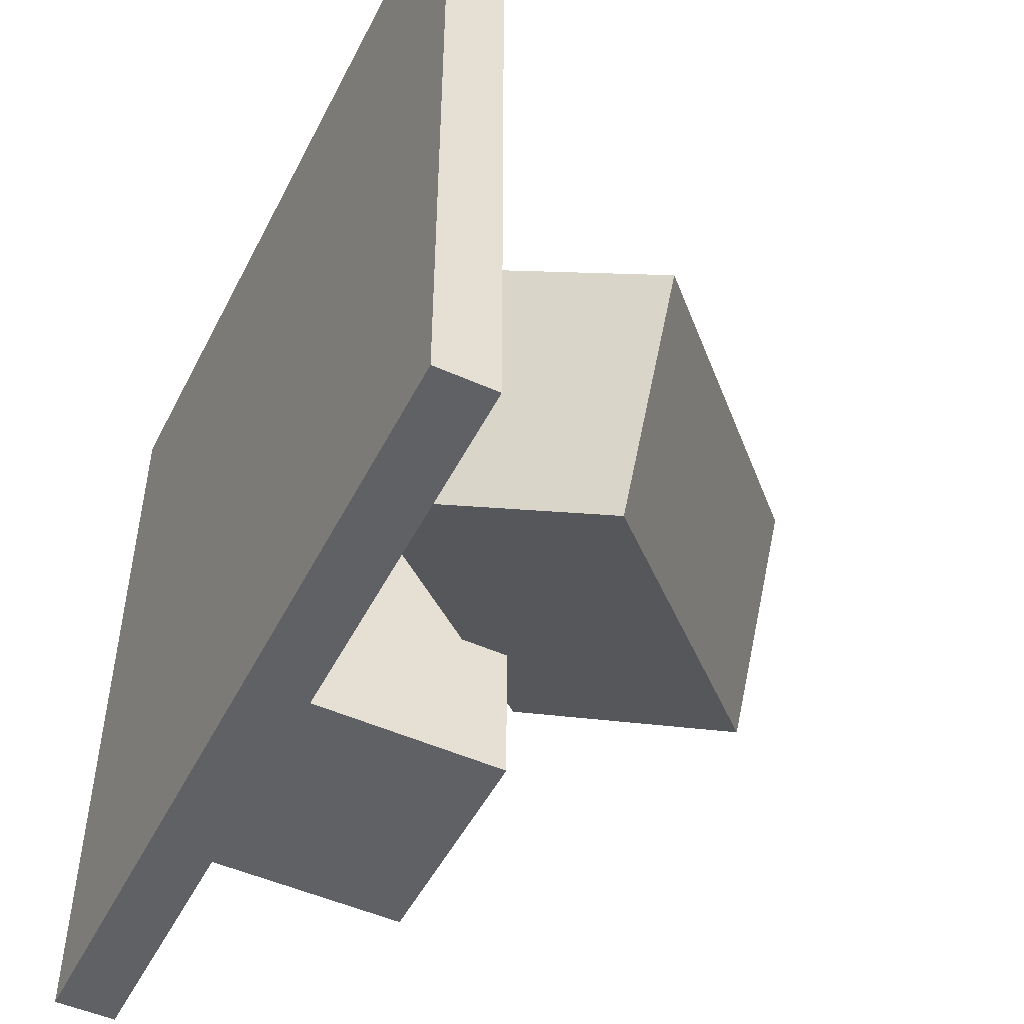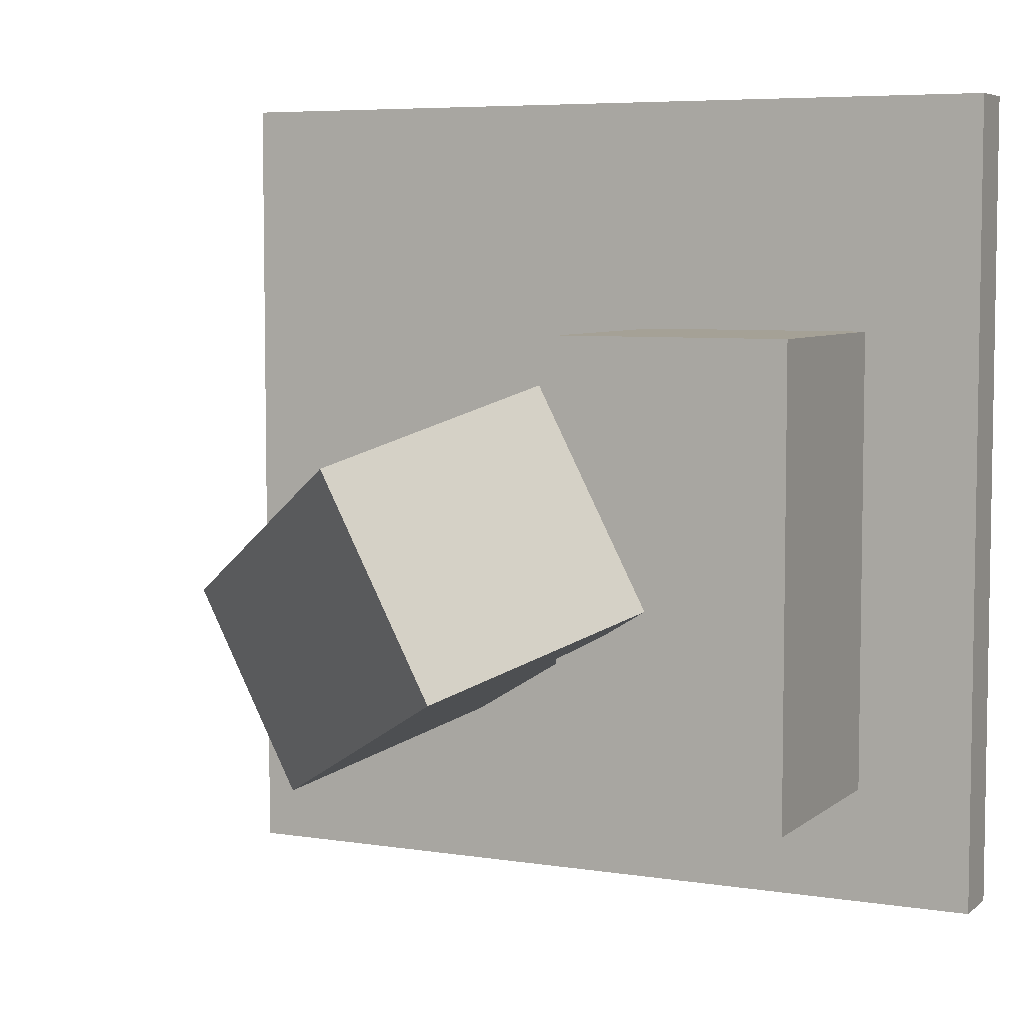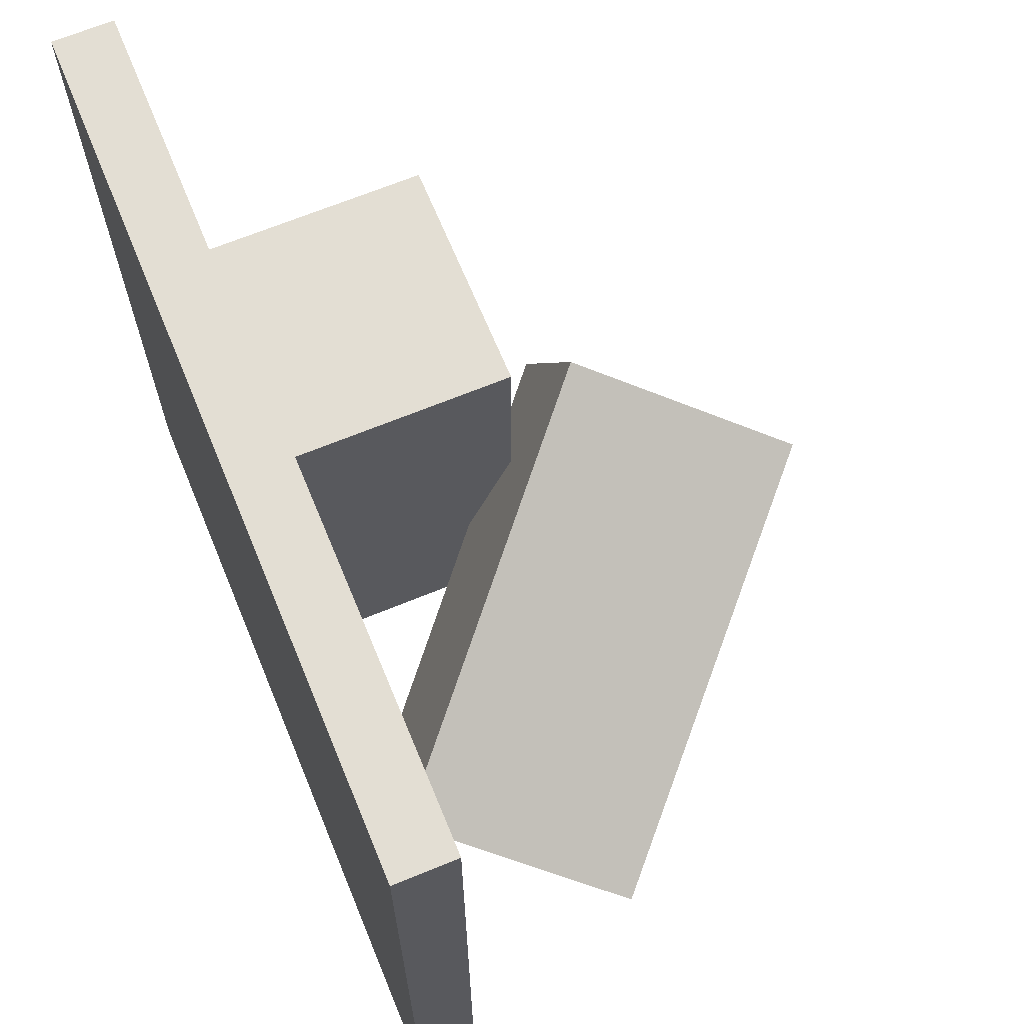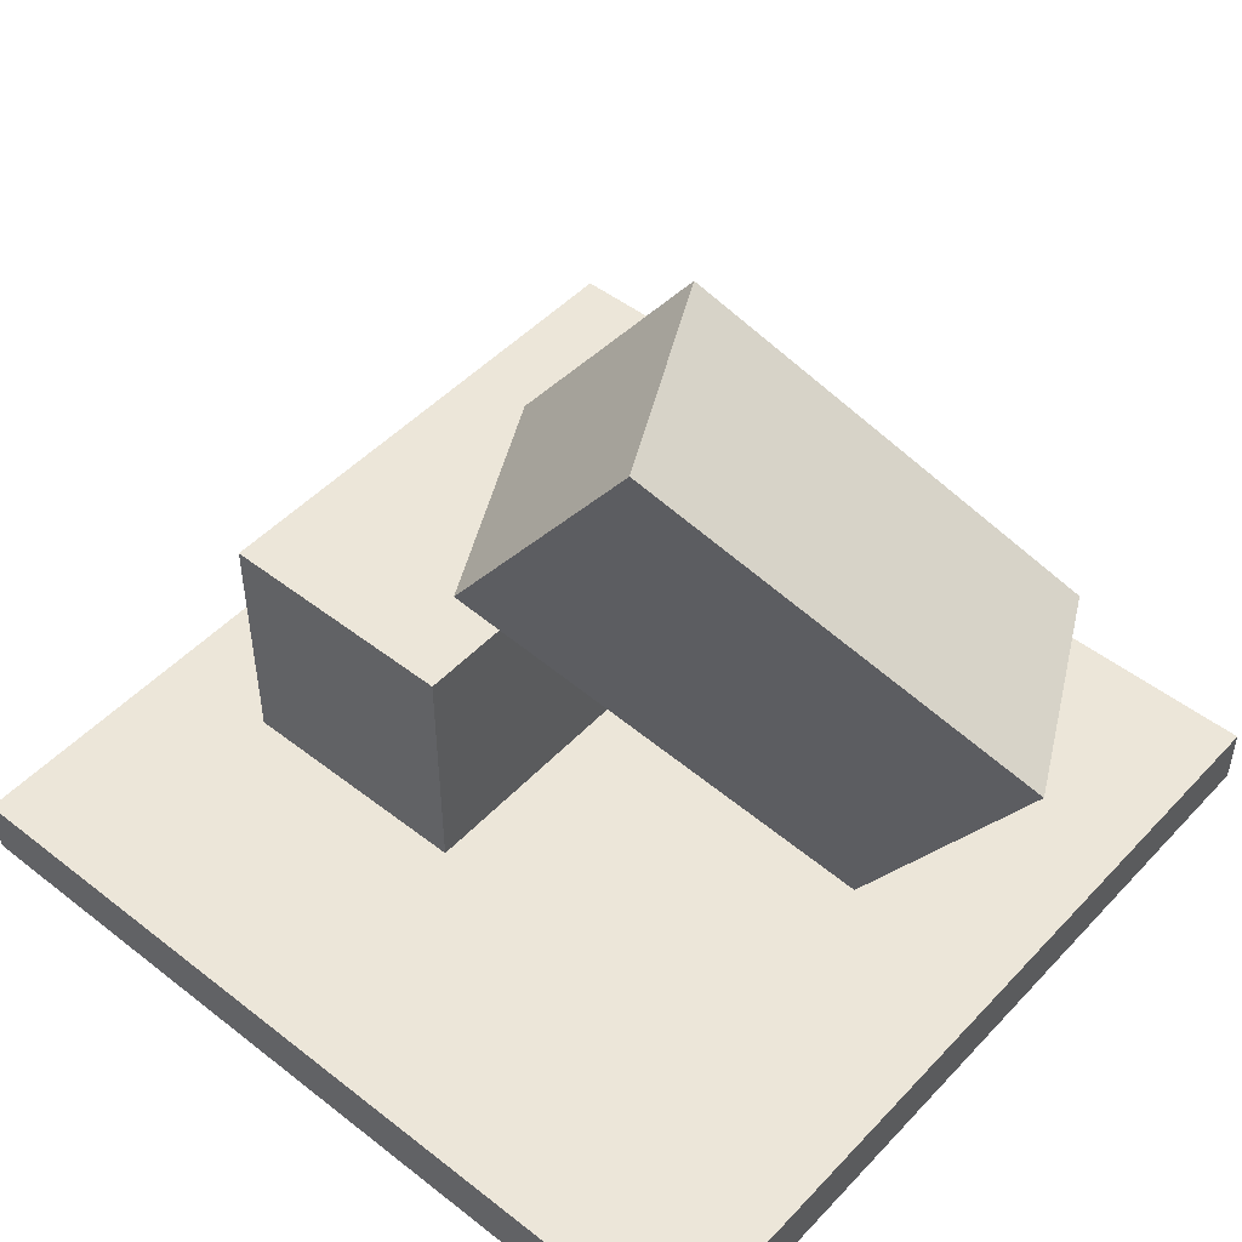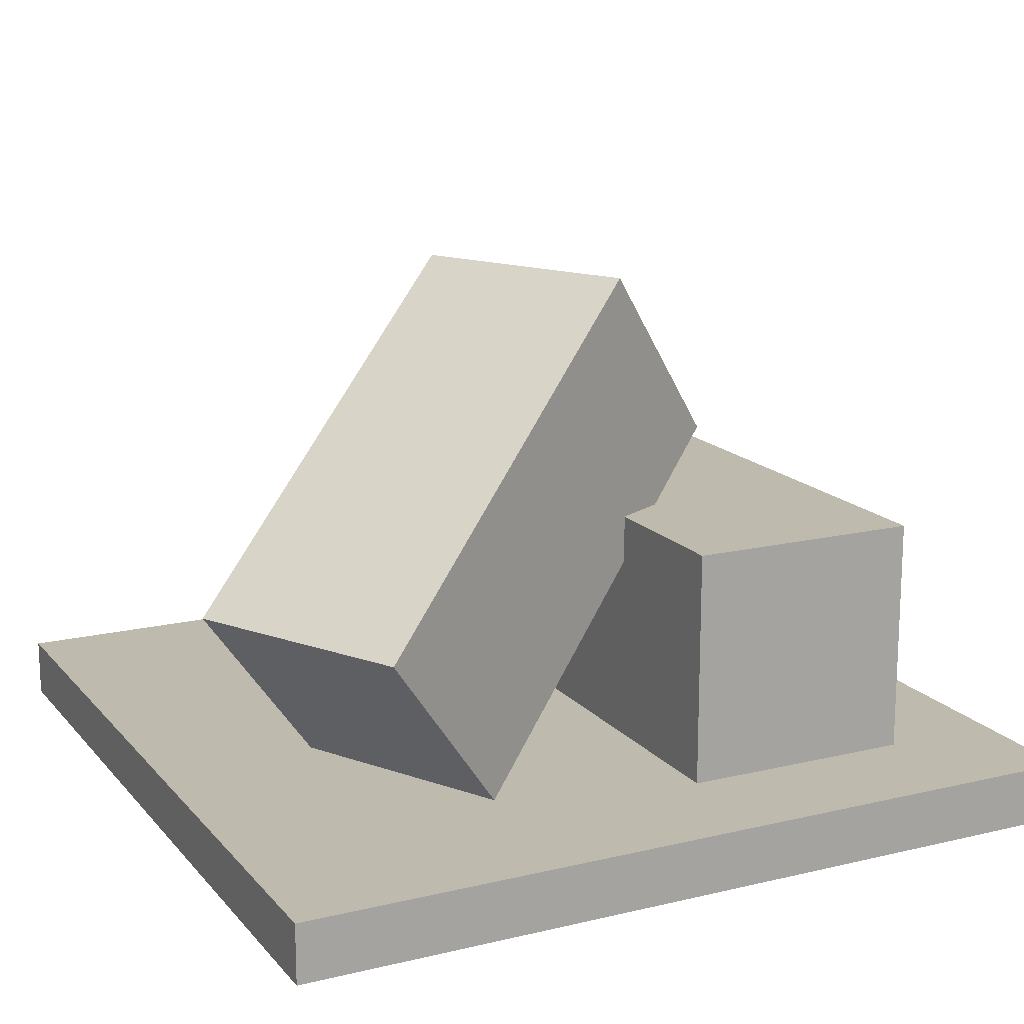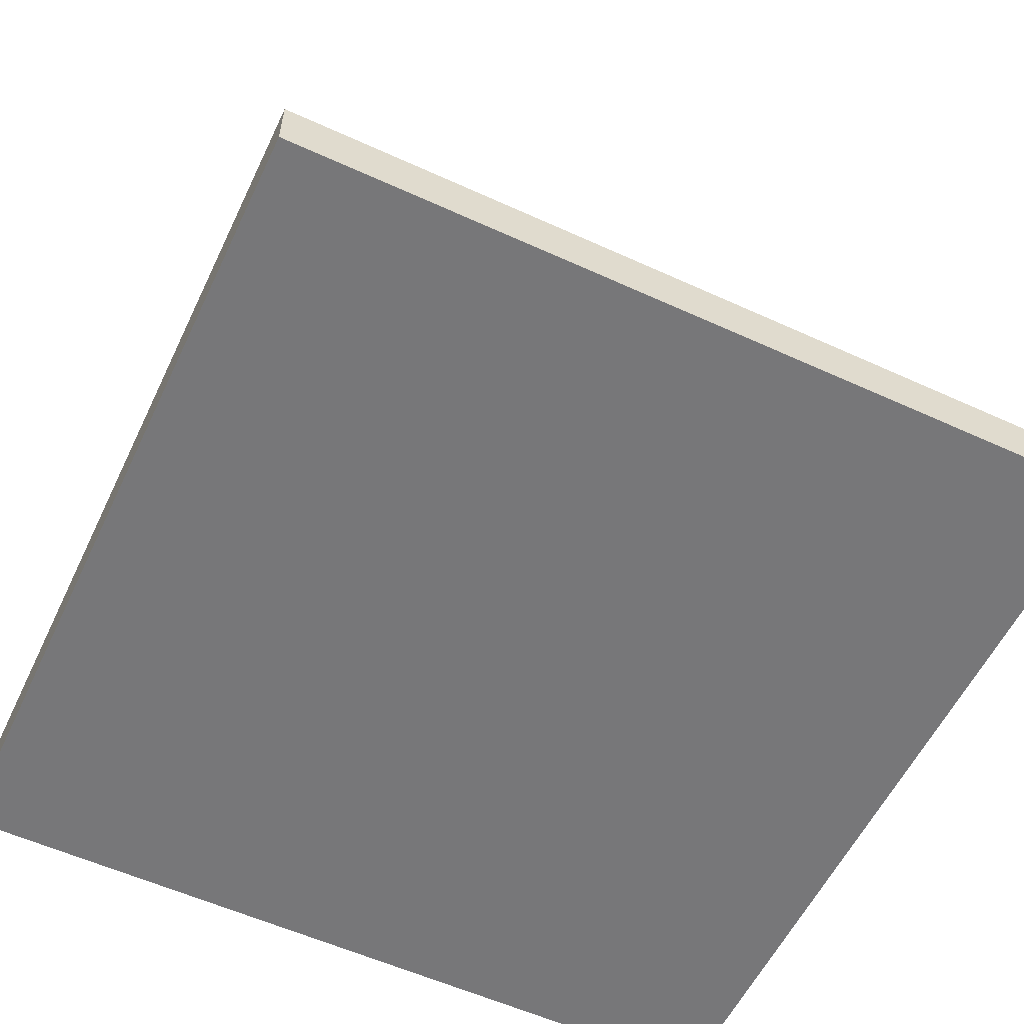
<metadata>
{"format":"obj","ext":"obj","renderer":"f3d","projection":"perspective","resolution":1024,"background":"white","views":[{"elev":-49.9,"azim":63.7,"up":"+Z"},{"elev":6.0,"azim":-154.4,"up":"+Z"},{"elev":67.2,"azim":67.6,"up":"+Z"},{"elev":48.6,"azim":40.9,"up":"+Y"},{"elev":15.8,"azim":153.7,"up":"+Y"},{"elev":-57.2,"azim":154.6,"up":"+Y"}]}
</metadata>
<code>
o cube
v 0.4375 0.0625 0.4375
v 0.4375 0.0625 -0.4375
v 0.4375 0 0.4375
v 0.4375 0 -0.4375
v -0.4375 0.0625 -0.4375
v -0.4375 0.0625 0.4375
v -0.4375 0 -0.4375
v -0.4375 0 0.4375
f 4 7 5 2
f 3 4 2 1
f 8 3 1 6
f 7 8 6 5
f 6 1 2 5
f 7 4 3 8
o cube
v -0.0625 0.3125 0.1875
v -0.0625 0.3125 -0.3125
v -0.0625 0.0625 0.1875
v -0.0625 0.0625 -0.3125
v -0.3125 0.3125 -0.3125
v -0.3125 0.3125 0.1875
v -0.3125 0.0625 -0.3125
v -0.3125 0.0625 0.1875
f 12 15 13 10
f 11 12 10 9
f 16 11 9 14
f 15 16 14 13
f 14 9 10 13
f 15 12 11 16
o cube
v 0.06643 0.5754 0.06584
v 0.4062 0.254 -0.111
v -0.07611 0.3839 0.14
v 0.2636 0.06253 -0.03681
v 0.2907 0.254 -0.3328
v -0.04901 0.5754 -0.1559
v 0.1482 0.06253 -0.2586
v -0.1915 0.3839 -0.08171
f 20 23 21 18
f 19 20 18 17
f 24 19 17 22
f 23 24 22 21
f 22 17 18 21
f 23 20 19 24
o cube
v 0.3125 0.06875 0.3125
v 0.3125 0.06875 0.0625
v 0.3125 0.06875 0.3125
v 0.3125 0.06875 0.0625
v 0 0.06875 0.0625
v 0 0.06875 0.3125
v 0 0.06875 0.0625
v 0 0.06875 0.3125
f 28 31 29 26
f 27 28 26 25
f 32 27 25 30
f 31 32 30 29
f 30 25 26 29
f 31 28 27 32

</code>
